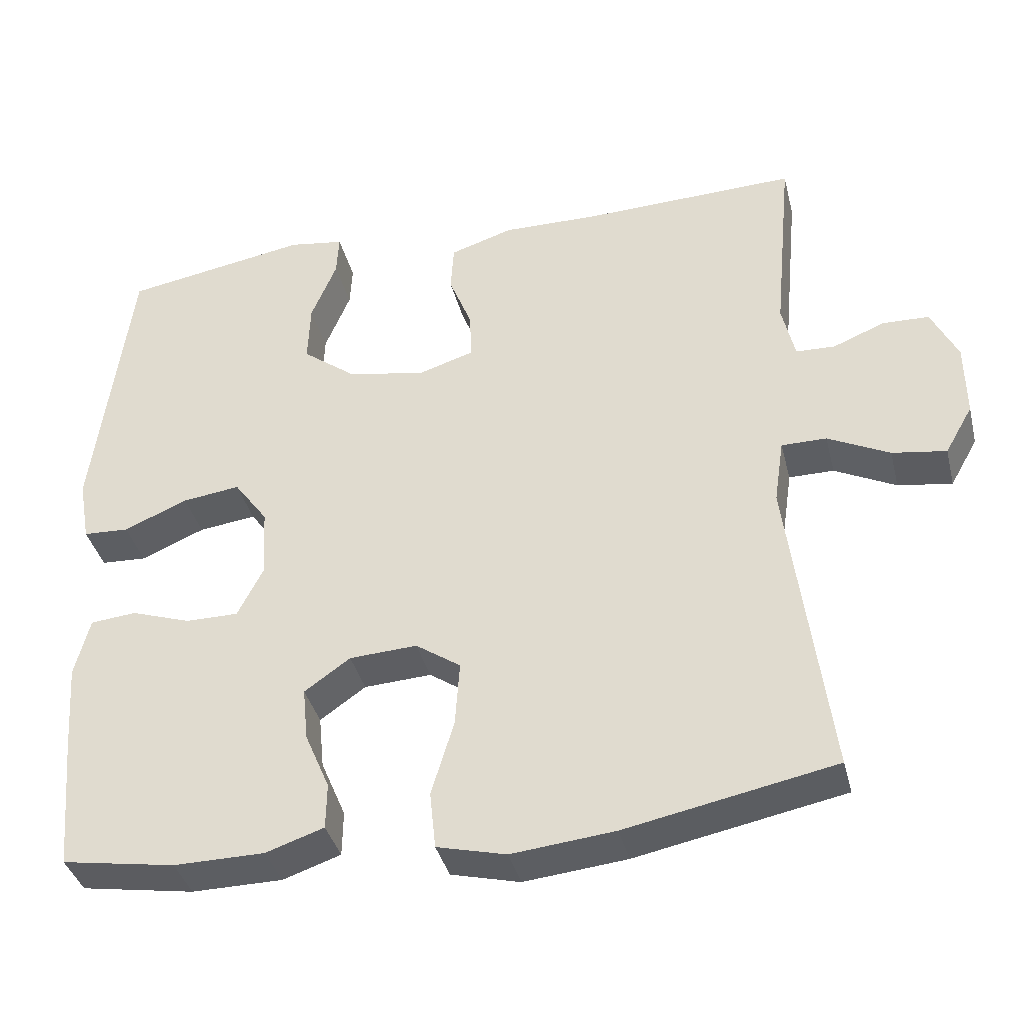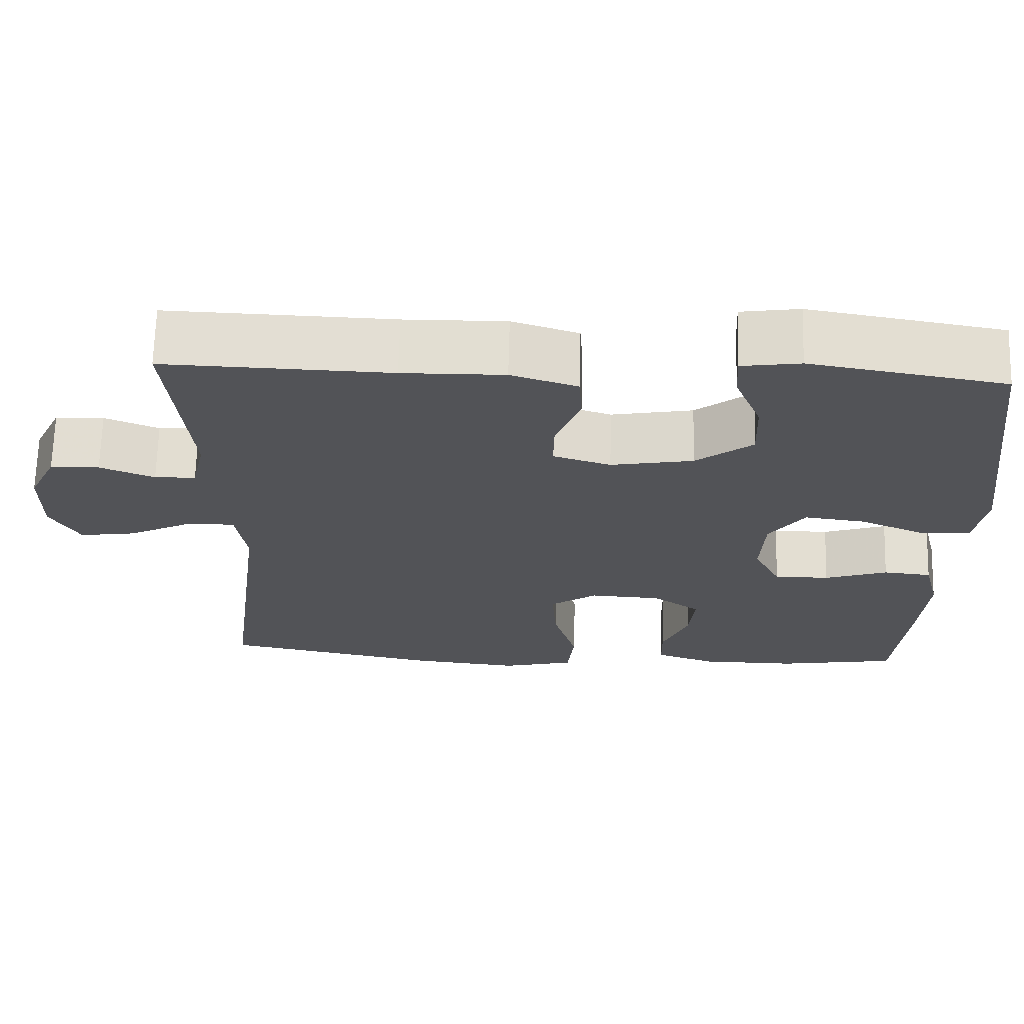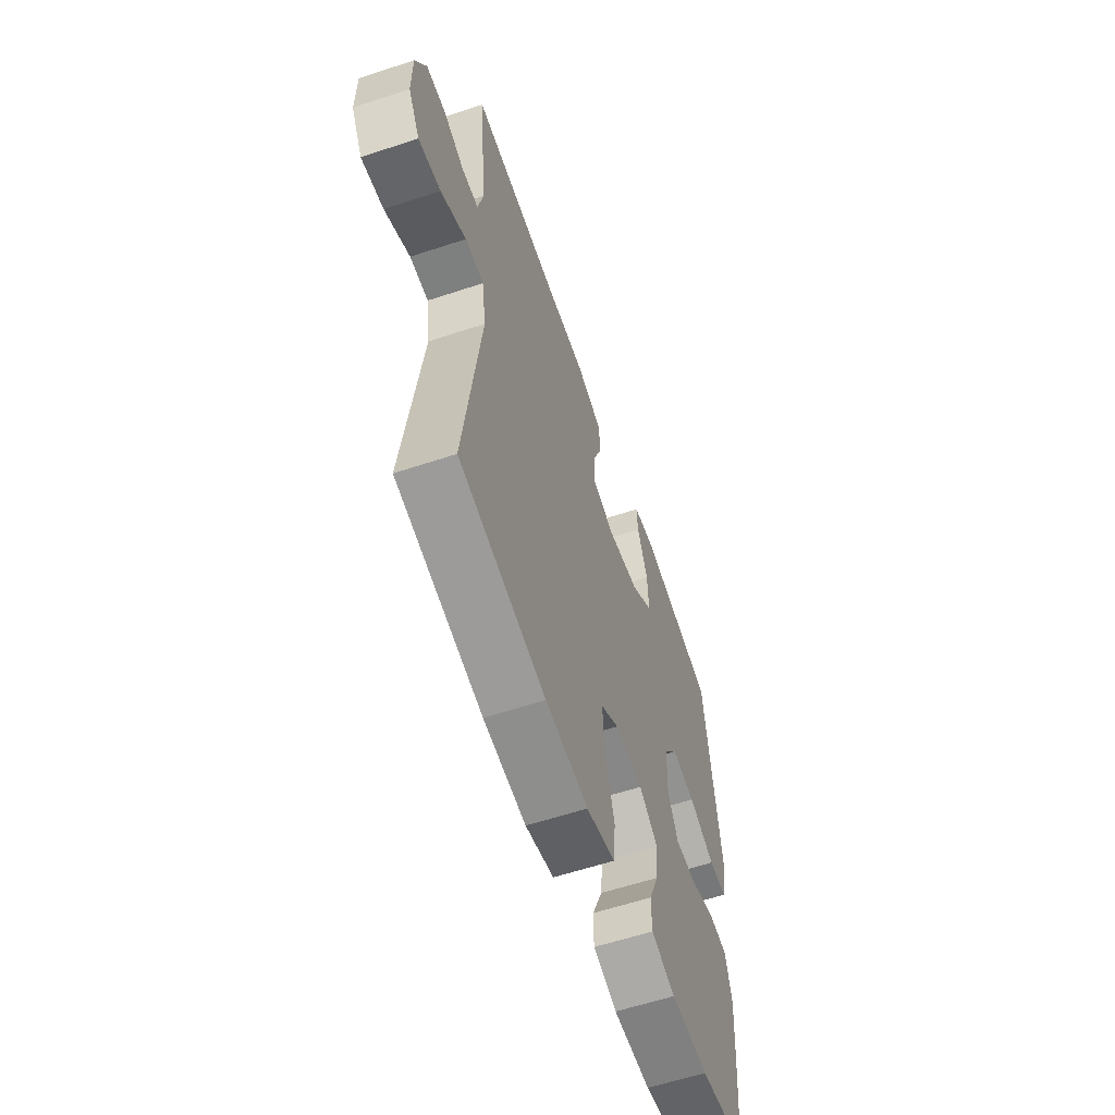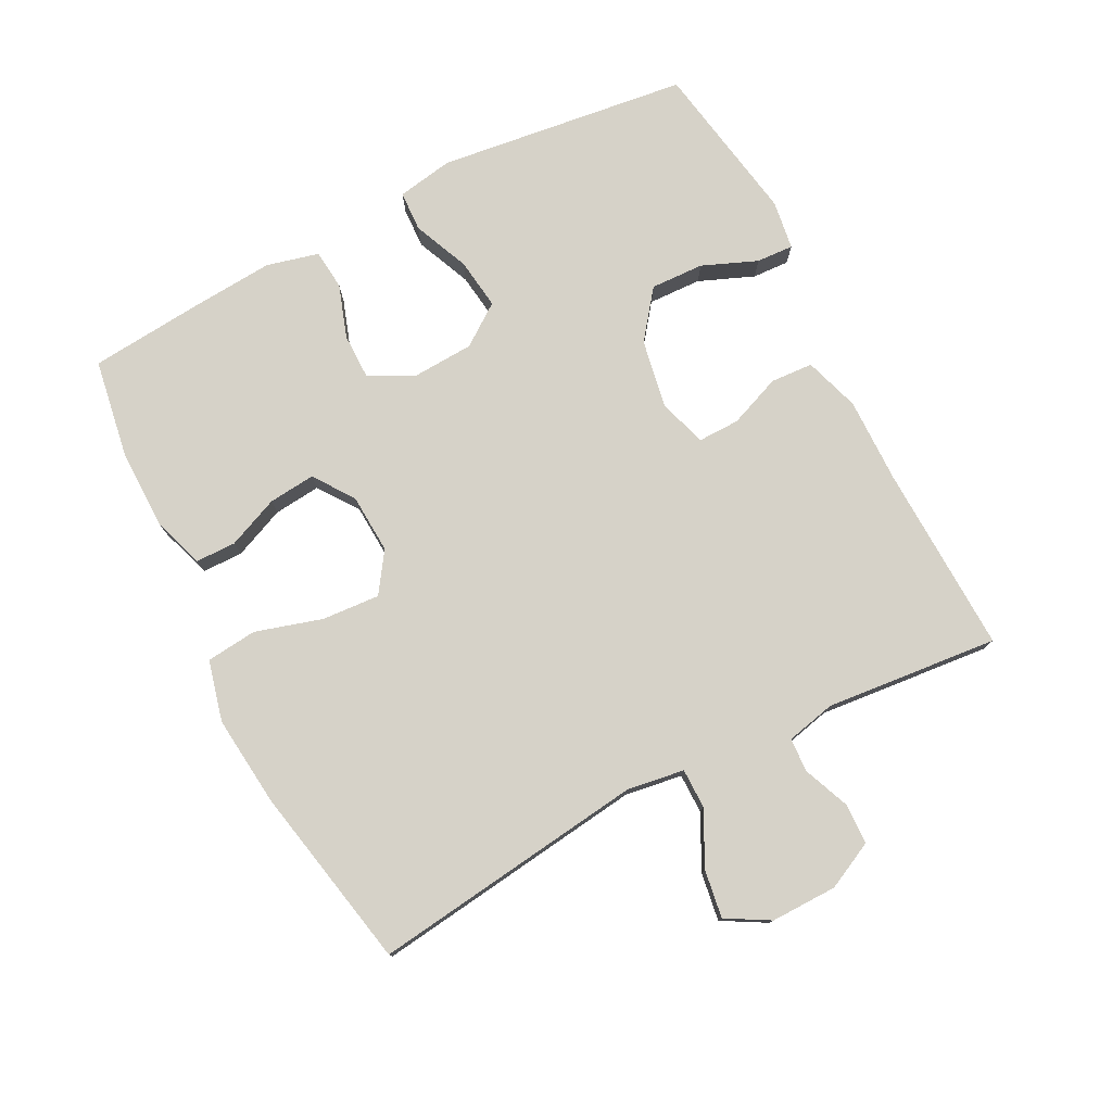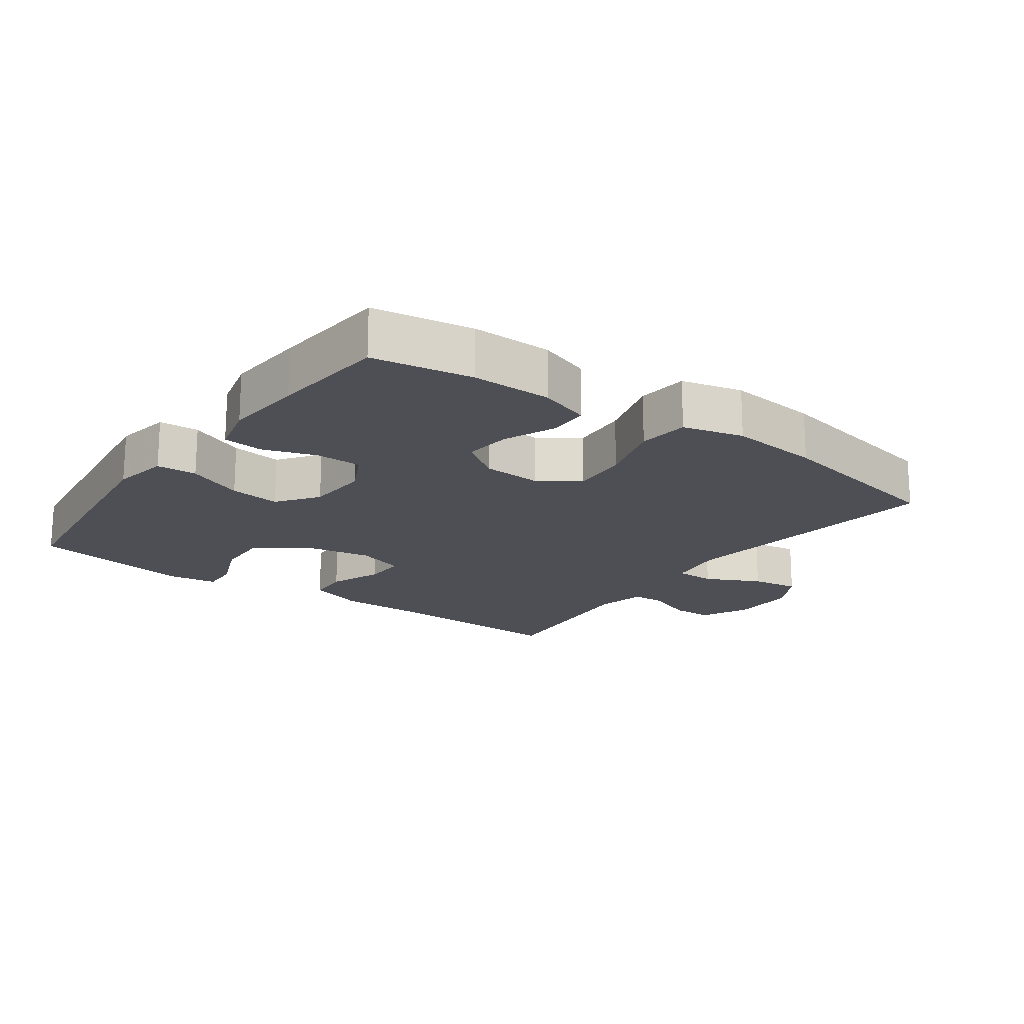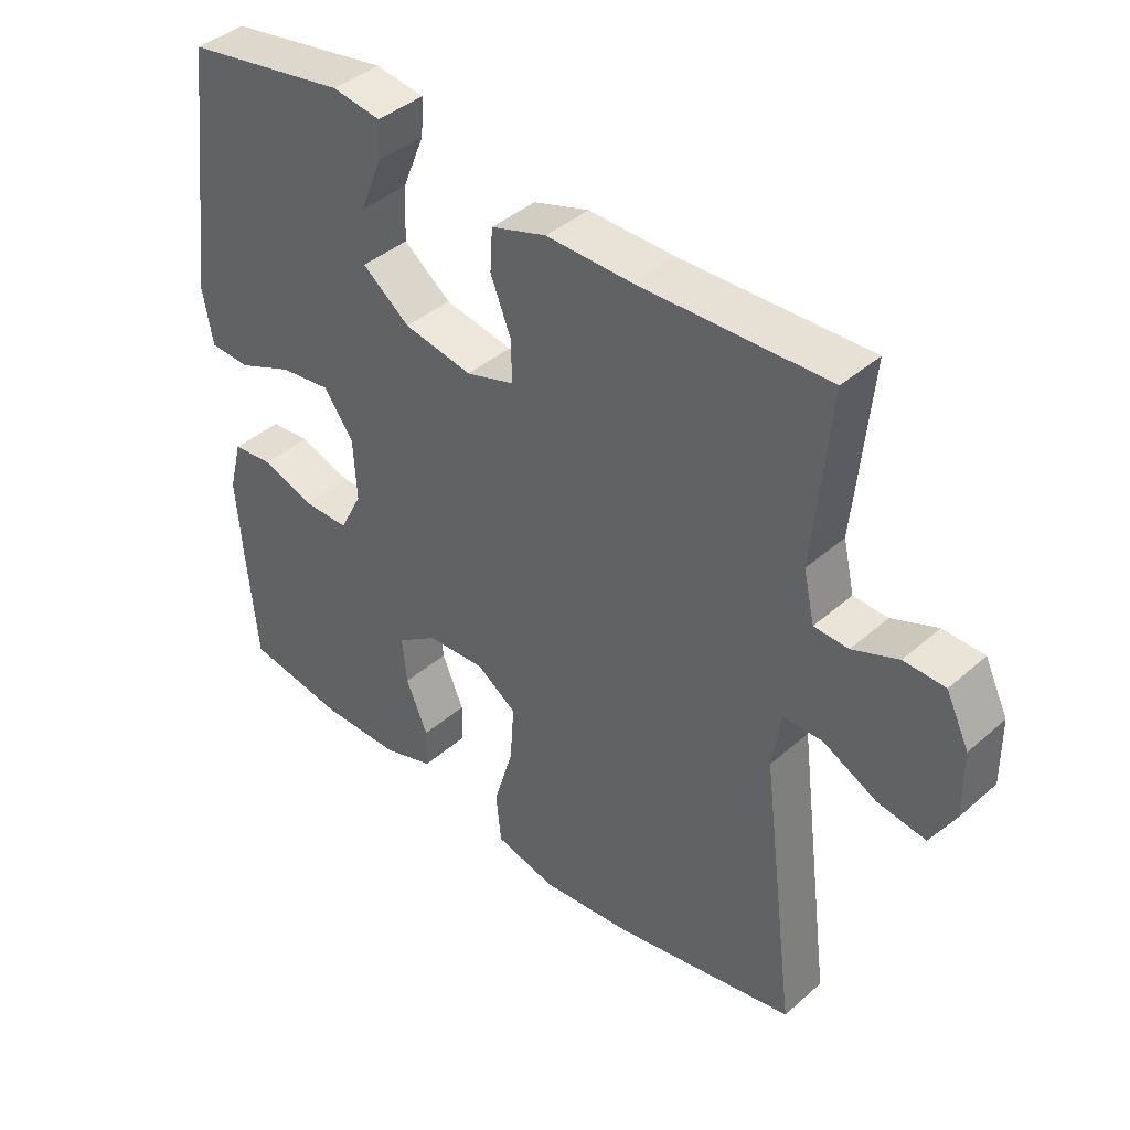
<metadata>
{"format":"obj","ext":"obj","renderer":"f3d","projection":"perspective","resolution":1024,"background":"white","views":[{"elev":-38.1,"azim":-166.2,"up":"+Z"},{"elev":67.7,"azim":1.5,"up":"+Z"},{"elev":-59.6,"azim":-71.2,"up":"+Z"},{"elev":77.5,"azim":-117.3,"up":"+Y"},{"elev":-18.4,"azim":144.1,"up":"+Y"},{"elev":40.9,"azim":-136.7,"up":"+Z"}]}
</metadata>
<code>
v -0.5 0.07 -0.5
v -0.447 0.07 -0.085
v -0.46 0.07 0.002
v -0.52 0.07 0.002
v -0.602 0.07 -0.039
v -0.674 0.07 -0.05
v -0.711 0.07 0.015
v -0.71 0.07 0.115
v -0.675 0.07 0.187
v -0.613 0.07 0.189
v -0.544 0.07 0.161
v -0.492 0.07 0.163
v -0.475 0.07 0.238
v -0.5 0.07 0.5
v -0.214 0.07 0.491
v -0.085 0.07 0.493
v -0.001 0.07 0.466
v 0.003 0.07 0.402
v -0.028 0.07 0.323
v -0.029 0.07 0.26
v 0.044 0.07 0.237
v 0.148 0.07 0.256
v 0.22 0.07 0.311
v 0.217 0.07 0.392
v 0.183 0.07 0.475
v 0.18 0.07 0.531
v 0.254 0.07 0.542
v 0.5 0.07 0.5
v 0.548 0.07 0.12
v 0.533 0.07 0.035
v 0.472 0.07 0.032
v 0.387 0.07 0.068
v 0.31 0.07 0.078
v 0.265 0.07 0.016
v 0.26 0.07 -0.078
v 0.294 0.07 -0.145
v 0.364 0.07 -0.145
v 0.444 0.07 -0.118
v 0.505 0.07 -0.124
v 0.525 0.07 -0.203
v 0.516 0.07 -0.324
v 0.5 0.07 -0.5
v 0.349 0.07 -0.525
v 0.228 0.07 -0.524
v 0.151 0.07 -0.498
v 0.15 0.07 -0.437
v 0.183 0.07 -0.359
v 0.19 0.07 -0.288
v 0.129 0.07 -0.245
v 0.039 0.07 -0.24
v -0.021 0.07 -0.281
v -0.015 0.07 -0.368
v 0.015 0.07 -0.469
v 0.007 0.07 -0.546
v -0.085 0.07 -0.569
v -0.222 0.07 -0.555
v -0.5 0 -0.5
v -0.447 0 -0.085
v -0.46 0 0.002
v -0.52 0 0.002
v -0.602 0 -0.039
v -0.674 0 -0.05
v -0.711 0 0.015
v -0.71 0 0.115
v -0.675 0 0.187
v -0.613 0 0.189
v -0.544 0 0.161
v -0.492 0 0.163
v -0.475 0 0.238
v -0.5 0 0.5
v -0.214 0 0.491
v -0.085 0 0.493
v -0.001 0 0.466
v 0.003 0 0.402
v -0.028 0 0.323
v -0.029 0 0.26
v 0.044 0 0.237
v 0.148 0 0.256
v 0.22 0 0.311
v 0.217 0 0.392
v 0.183 0 0.475
v 0.18 0 0.531
v 0.254 0 0.542
v 0.5 0 0.5
v 0.548 0 0.12
v 0.533 0 0.035
v 0.472 0 0.032
v 0.387 0 0.068
v 0.31 0 0.078
v 0.265 0 0.016
v 0.26 0 -0.078
v 0.294 0 -0.145
v 0.364 0 -0.145
v 0.444 0 -0.118
v 0.505 0 -0.124
v 0.525 0 -0.203
v 0.516 0 -0.324
v 0.5 0 -0.5
v 0.349 0 -0.525
v 0.228 0 -0.524
v 0.151 0 -0.498
v 0.15 0 -0.437
v 0.183 0 -0.359
v 0.19 0 -0.288
v 0.129 0 -0.245
v 0.039 0 -0.24
v -0.021 0 -0.281
v -0.015 0 -0.368
v 0.015 0 -0.469
v 0.007 0 -0.546
v -0.085 0 -0.569
v -0.222 0 -0.555
f 55 56 1 2
f 52 53 54 55
f 51 52 55 2
f 50 51 2 3
f 49 50 3
f 44 45 46 47
f 44 47 48
f 43 44 48
f 42 43 48
f 41 42 48 49
f 37 38 39 40
f 36 37 40 41
f 29 30 31 32
f 29 32 33
f 28 29 33
f 27 28 33 34
f 24 25 26 27
f 23 24 27 34
f 16 17 18 19
f 15 16 19 20
f 13 14 15 20
f 12 13 20 21
f 8 9 10 11
f 8 11 12
f 7 8 12 21
f 4 5 6 7
f 3 4 7 21
f 36 41 49 3
f 35 36 3 21
f 22 23 34 35
f 21 22 35
f 58 57 112 111
f 111 110 109 108
f 58 111 108 107
f 59 58 107 106
f 59 106 105
f 103 102 101 100
f 104 103 100
f 104 100 99
f 104 99 98
f 105 104 98 97
f 96 95 94 93
f 97 96 93 92
f 88 87 86 85
f 89 88 85
f 89 85 84
f 90 89 84 83
f 83 82 81 80
f 90 83 80 79
f 75 74 73 72
f 76 75 72 71
f 76 71 70 69
f 77 76 69 68
f 67 66 65 64
f 68 67 64
f 77 68 64 63
f 63 62 61 60
f 77 63 60 59
f 59 105 97 92
f 77 59 92 91
f 91 90 79 78
f 91 78 77
f 1 57 58 2
f 2 58 59 3
f 3 59 60 4
f 4 60 61 5
f 5 61 62 6
f 6 62 63 7
f 7 63 64 8
f 8 64 65 9
f 9 65 66 10
f 10 66 67 11
f 11 67 68 12
f 12 68 69 13
f 13 69 70 14
f 14 70 71 15
f 15 71 72 16
f 16 72 73 17
f 17 73 74 18
f 18 74 75 19
f 19 75 76 20
f 20 76 77 21
f 21 77 78 22
f 22 78 79 23
f 23 79 80 24
f 24 80 81 25
f 25 81 82 26
f 26 82 83 27
f 27 83 84 28
f 28 84 85 29
f 29 85 86 30
f 30 86 87 31
f 31 87 88 32
f 32 88 89 33
f 33 89 90 34
f 34 90 91 35
f 35 91 92 36
f 36 92 93 37
f 37 93 94 38
f 38 94 95 39
f 39 95 96 40
f 40 96 97 41
f 41 97 98 42
f 42 98 99 43
f 43 99 100 44
f 44 100 101 45
f 45 101 102 46
f 46 102 103 47
f 47 103 104 48
f 48 104 105 49
f 49 105 106 50
f 50 106 107 51
f 51 107 108 52
f 52 108 109 53
f 53 109 110 54
f 54 110 111 55
f 55 111 112 56
f 56 112 57 1

</code>
